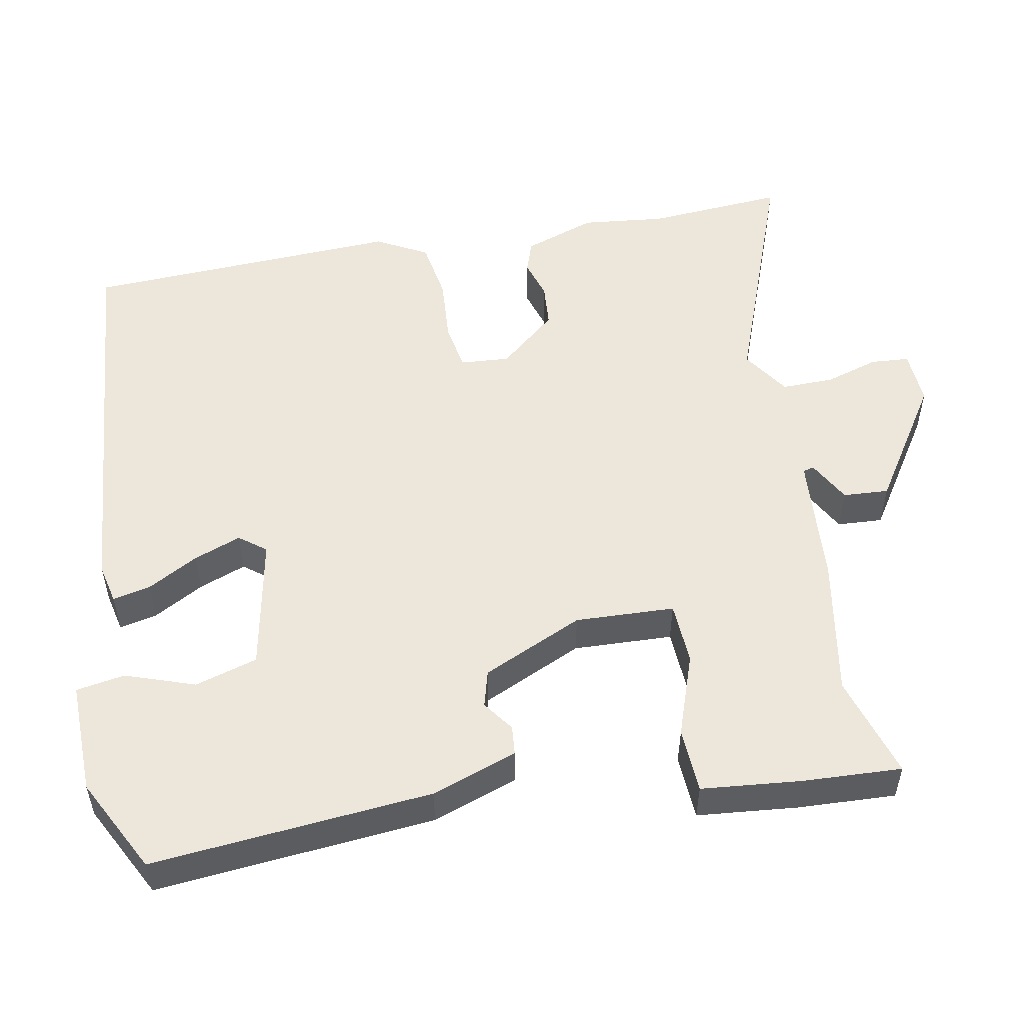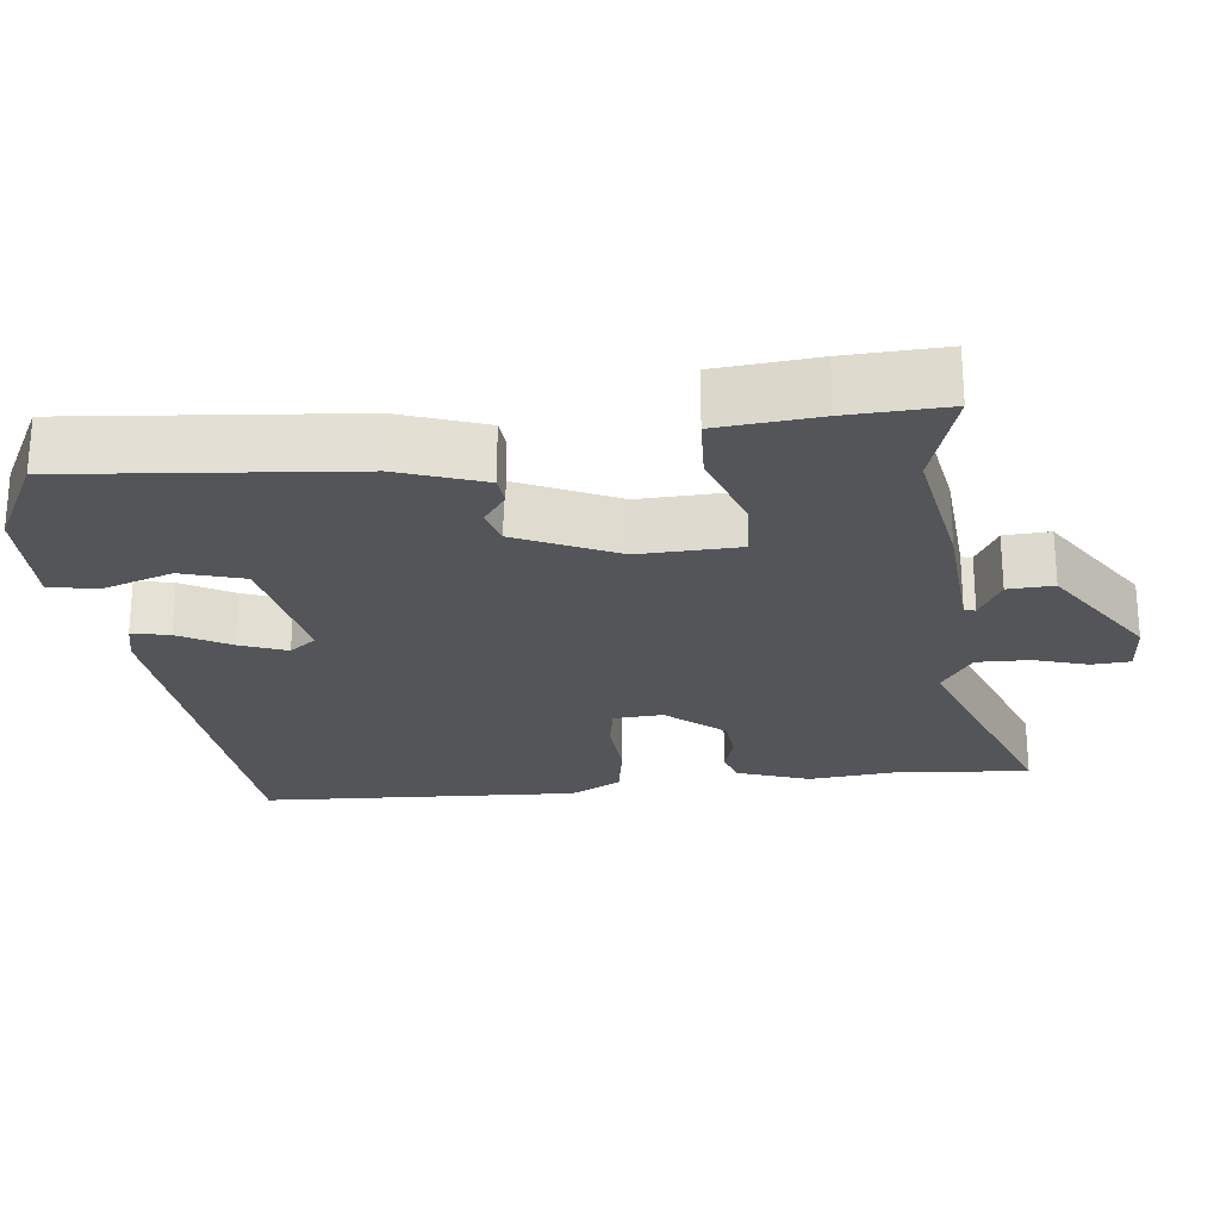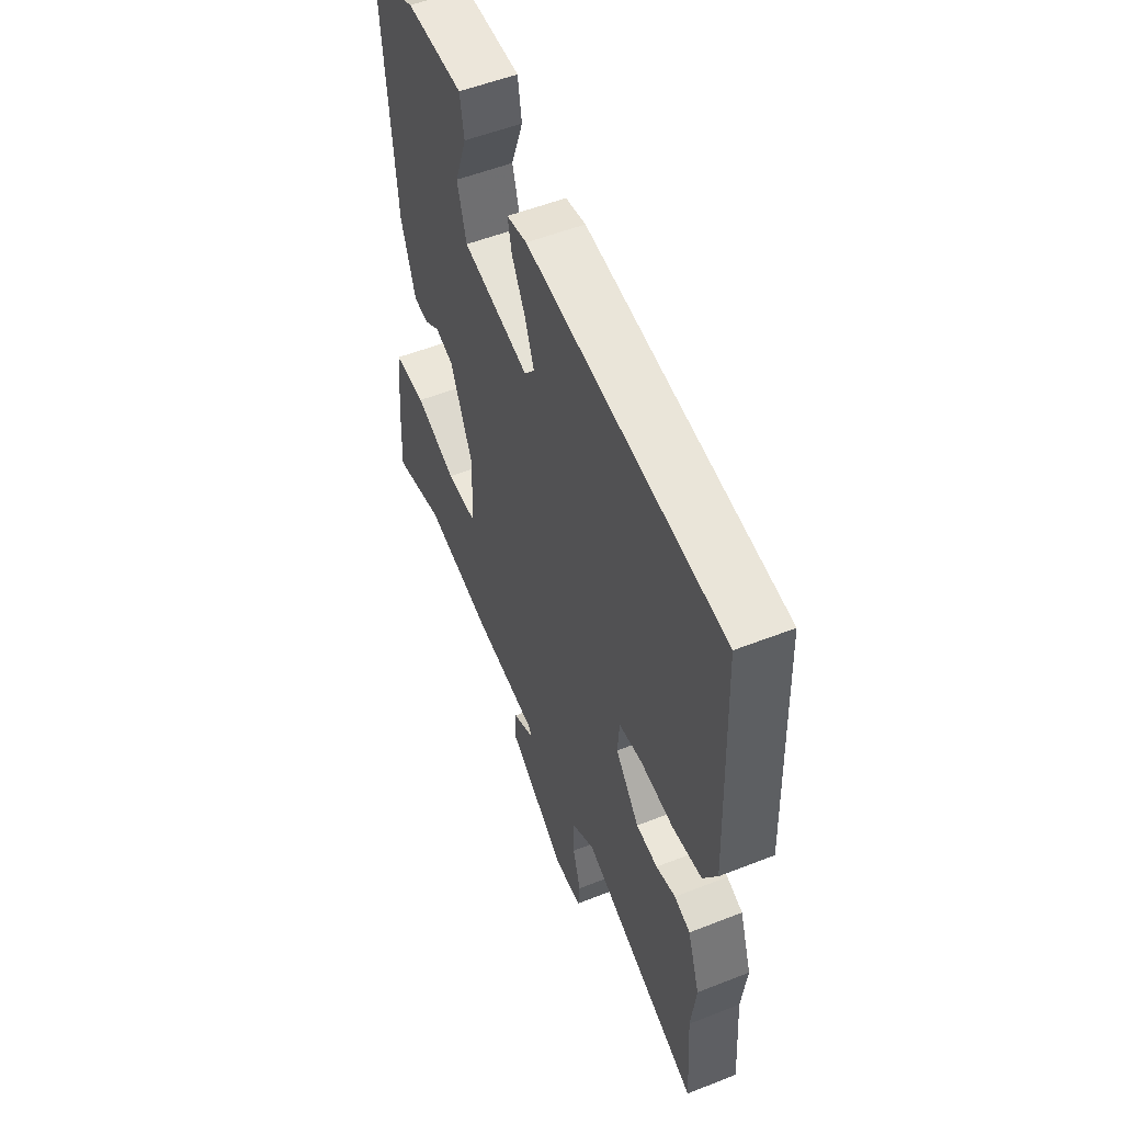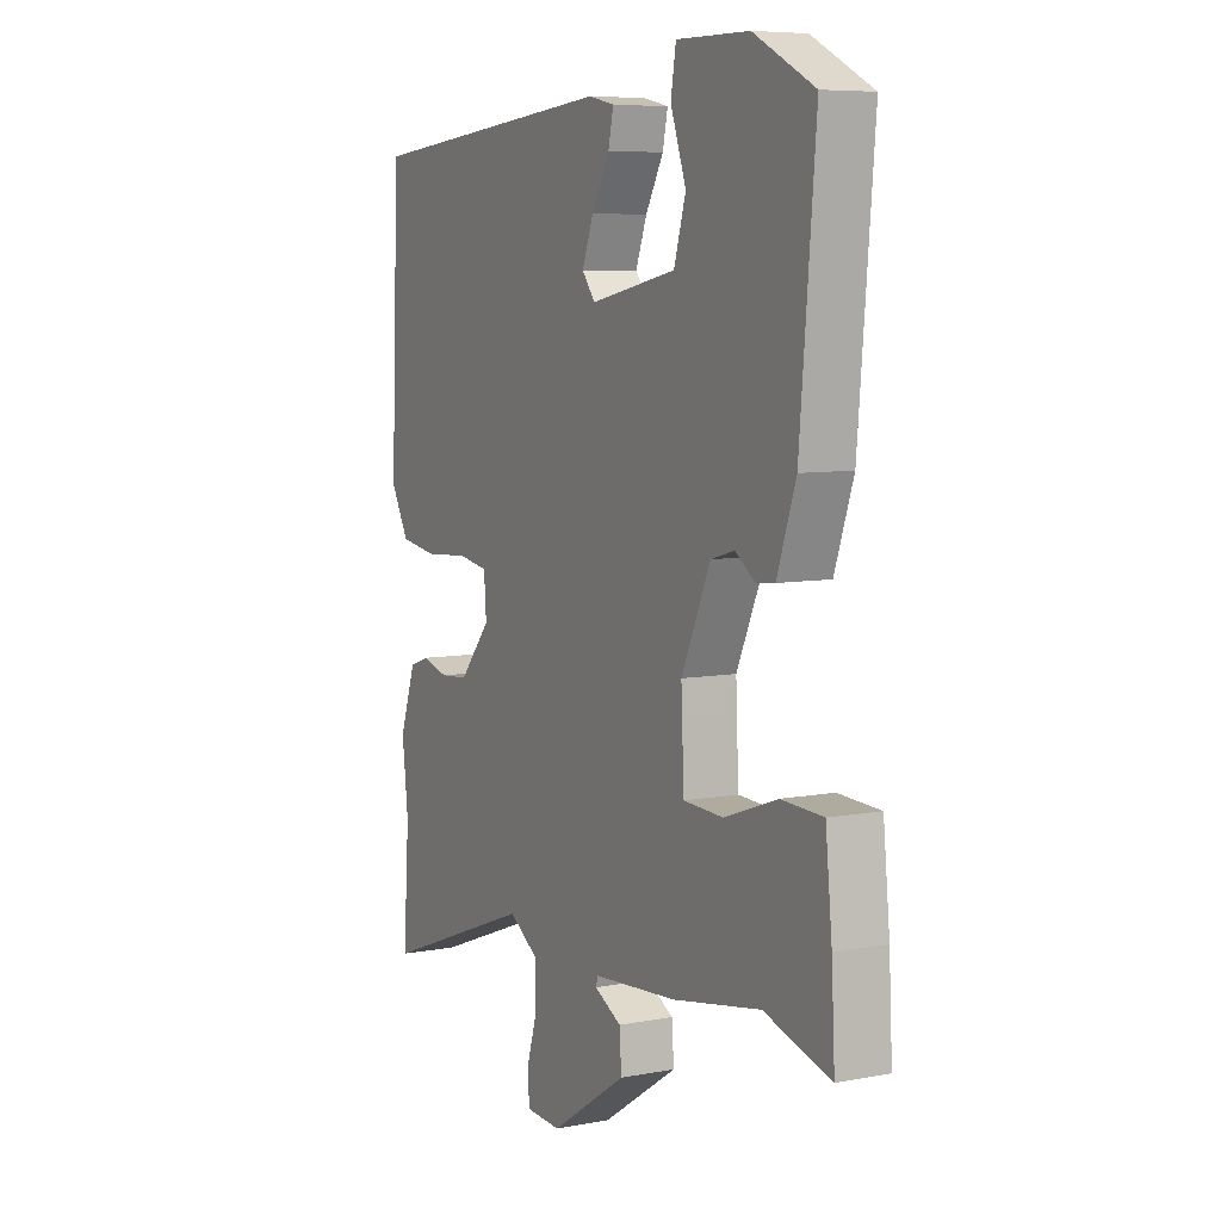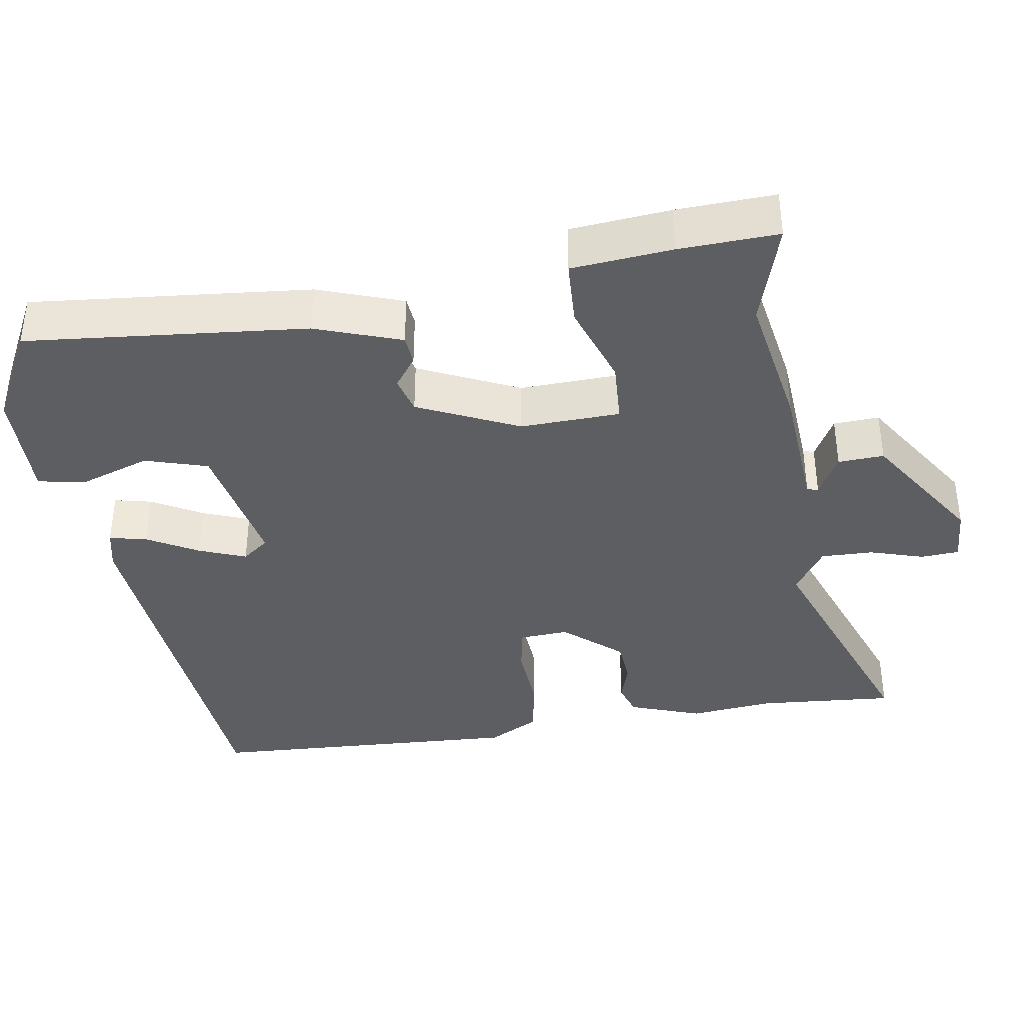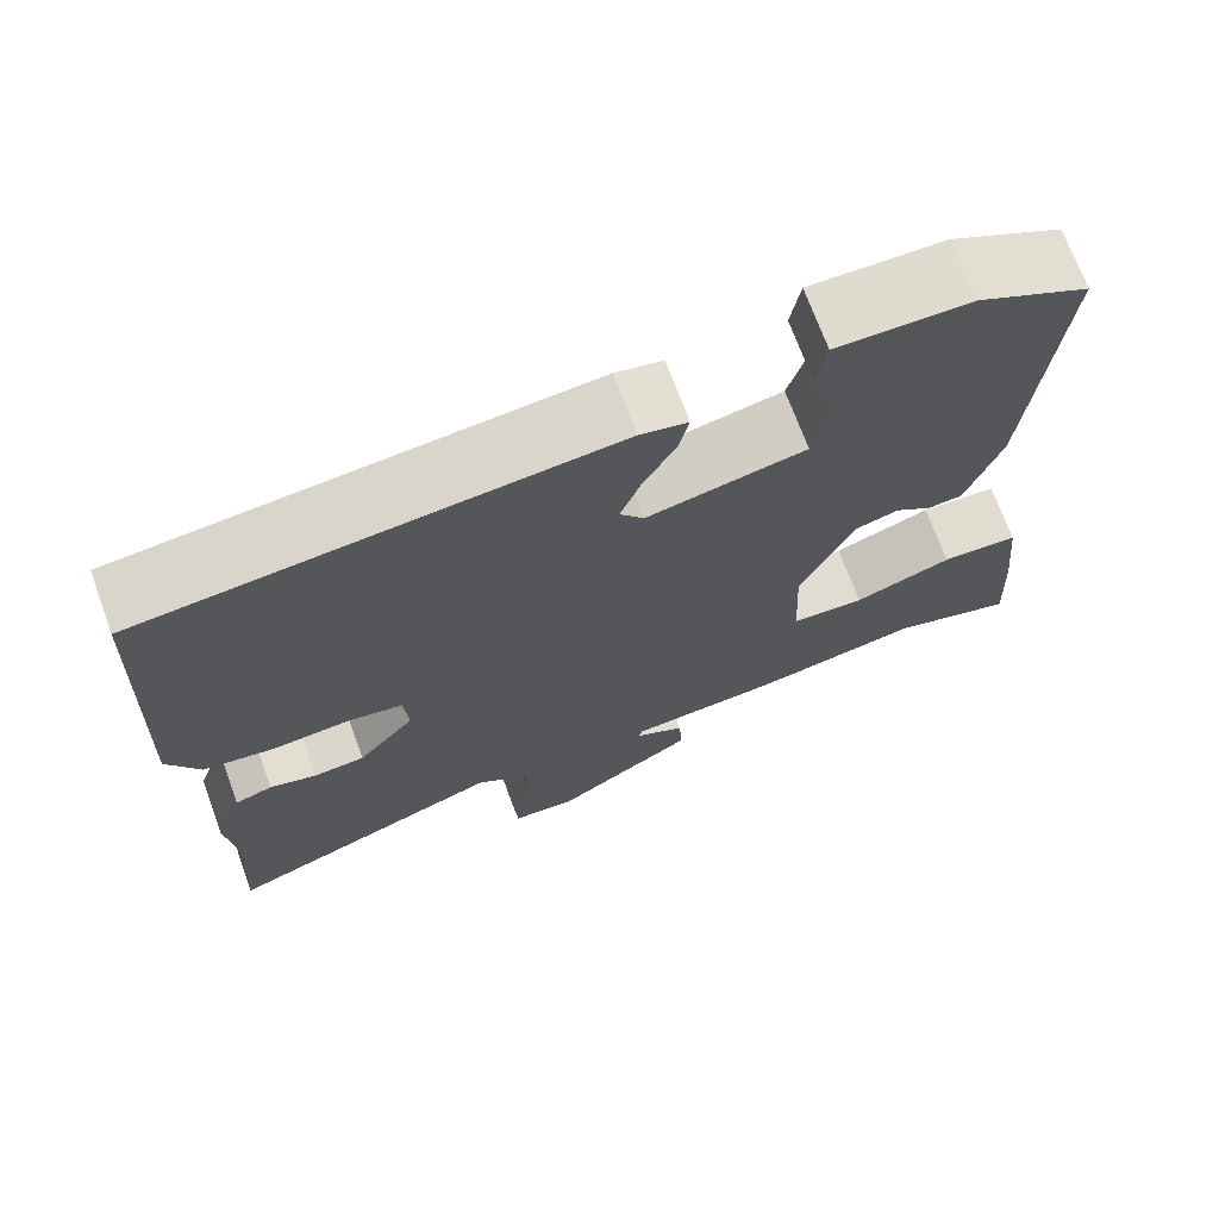
<metadata>
{"format":"obj","ext":"obj","renderer":"f3d","projection":"perspective","resolution":1024,"background":"white","views":[{"elev":52.7,"azim":79.1,"up":"+Y"},{"elev":-24.2,"azim":96.1,"up":"+Y"},{"elev":54.3,"azim":-112.6,"up":"+Z"},{"elev":7.2,"azim":61.6,"up":"+Z"},{"elev":-38.3,"azim":98.6,"up":"+Y"},{"elev":70.8,"azim":-20.2,"up":"+Z"}]}
</metadata>
<code>
v -0.508 0.07 -0.619
v -0.495 0.07 -0.432
v -0.508 0.07 -0.318
v -0.474 0.07 -0.22
v -0.43 0.07 -0.205
v -0.376 0.07 -0.221
v -0.316 0.07 -0.216
v -0.25 0.07 -0.138
v -0.255 0.07 -0.071
v -0.32 0.07 -0.06
v -0.41 0.07 -0.067
v -0.492 0.07 -0.054
v -0.53 0.07 0.015
v -0.512 0.07 0.446
v 0.028 0.07 0.496
v 0.083 0.07 0.484
v 0.072 0.07 0.433
v 0.034 0.07 0.364
v 0.01 0.07 0.3
v 0.038 0.07 0.264
v 0.221 0.07 0.301
v 0.246 0.07 0.386
v 0.213 0.07 0.48
v 0.224 0.07 0.546
v 0.378 0.07 0.544
v 0.507 0.07 0.478
v 0.474 0.07 0.098
v 0.434 0.07 -0.018
v 0.394 0.07 -0.022
v 0.352 0.07 0.008
v 0.302 0.07 -0.006
v 0.24 0.07 -0.143
v 0.246 0.07 -0.278
v 0.331 0.07 -0.282
v 0.444 0.07 -0.242
v 0.533 0.07 -0.246
v 0.547 0.07 -0.382
v 0.554 0.07 -0.516
v 0.413 0.07 -0.474
v 0.224 0.07 -0.508
v 0.045 0.07 -0.522
v 0.041 0.07 -0.537
v 0.099 0.07 -0.568
v 0.103 0.07 -0.63
v -0.06 0.07 -0.737
v -0.135 0.07 -0.733
v -0.139 0.07 -0.681
v -0.117 0.07 -0.608
v -0.116 0.07 -0.537
v -0.18 0.07 -0.495
v -0.508 0 -0.619
v -0.495 0 -0.432
v -0.508 0 -0.318
v -0.474 0 -0.22
v -0.43 0 -0.205
v -0.376 0 -0.221
v -0.316 0 -0.216
v -0.25 0 -0.138
v -0.255 0 -0.071
v -0.32 0 -0.06
v -0.41 0 -0.067
v -0.492 0 -0.054
v -0.53 0 0.015
v -0.512 0 0.446
v 0.028 0 0.496
v 0.083 0 0.484
v 0.072 0 0.433
v 0.034 0 0.364
v 0.01 0 0.3
v 0.038 0 0.264
v 0.221 0 0.301
v 0.246 0 0.386
v 0.213 0 0.48
v 0.224 0 0.546
v 0.378 0 0.544
v 0.507 0 0.478
v 0.474 0 0.098
v 0.434 0 -0.018
v 0.394 0 -0.022
v 0.352 0 0.008
v 0.302 0 -0.006
v 0.24 0 -0.143
v 0.246 0 -0.278
v 0.331 0 -0.282
v 0.444 0 -0.242
v 0.533 0 -0.246
v 0.547 0 -0.382
v 0.554 0 -0.516
v 0.413 0 -0.474
v 0.224 0 -0.508
v 0.045 0 -0.522
v 0.041 0 -0.537
v 0.099 0 -0.568
v 0.103 0 -0.63
v -0.06 0 -0.737
v -0.135 0 -0.733
v -0.139 0 -0.681
v -0.117 0 -0.608
v -0.116 0 -0.537
v -0.18 0 -0.495
f 45 46 47 48
f 45 48 49
f 42 43 44 45
f 41 42 45 49
f 39 40 41
f 39 41 49 50
f 37 38 39
f 34 35 36 37
f 33 34 37 39
f 27 28 29 30
f 27 30 31
f 26 27 31
f 25 26 31 32
f 22 23 24 25
f 21 22 25 32
f 15 16 17 18
f 15 18 19
f 14 15 19
f 13 14 19 20
f 10 11 12 13
f 9 10 13 20
f 3 4 5 6
f 2 3 6 7
f 50 1 2 7
f 33 39 50 7
f 32 33 7 8
f 20 21 32
f 8 9 20 32
f 98 97 96 95
f 99 98 95
f 95 94 93 92
f 99 95 92 91
f 91 90 89
f 100 99 91 89
f 89 88 87
f 87 86 85 84
f 89 87 84 83
f 80 79 78 77
f 81 80 77
f 81 77 76
f 82 81 76 75
f 75 74 73 72
f 82 75 72 71
f 68 67 66 65
f 69 68 65
f 69 65 64
f 70 69 64 63
f 63 62 61 60
f 70 63 60 59
f 56 55 54 53
f 57 56 53 52
f 57 52 51 100
f 57 100 89 83
f 58 57 83 82
f 82 71 70
f 82 70 59 58
f 1 51 52 2
f 2 52 53 3
f 3 53 54 4
f 4 54 55 5
f 5 55 56 6
f 6 56 57 7
f 7 57 58 8
f 8 58 59 9
f 9 59 60 10
f 10 60 61 11
f 11 61 62 12
f 12 62 63 13
f 13 63 64 14
f 14 64 65 15
f 15 65 66 16
f 16 66 67 17
f 17 67 68 18
f 18 68 69 19
f 19 69 70 20
f 20 70 71 21
f 21 71 72 22
f 22 72 73 23
f 23 73 74 24
f 24 74 75 25
f 25 75 76 26
f 26 76 77 27
f 27 77 78 28
f 28 78 79 29
f 29 79 80 30
f 30 80 81 31
f 31 81 82 32
f 32 82 83 33
f 33 83 84 34
f 34 84 85 35
f 35 85 86 36
f 36 86 87 37
f 37 87 88 38
f 38 88 89 39
f 39 89 90 40
f 40 90 91 41
f 41 91 92 42
f 42 92 93 43
f 43 93 94 44
f 44 94 95 45
f 45 95 96 46
f 46 96 97 47
f 47 97 98 48
f 48 98 99 49
f 49 99 100 50
f 50 100 51 1

</code>
